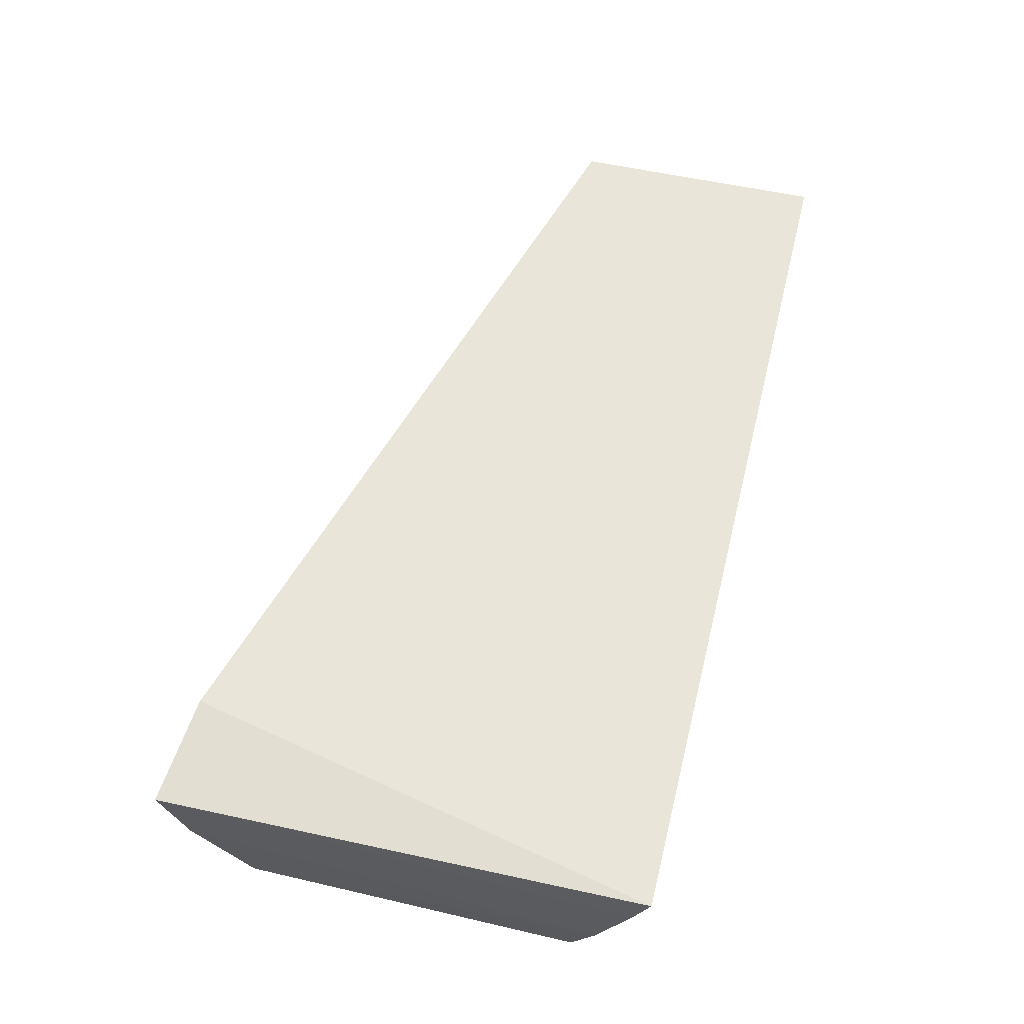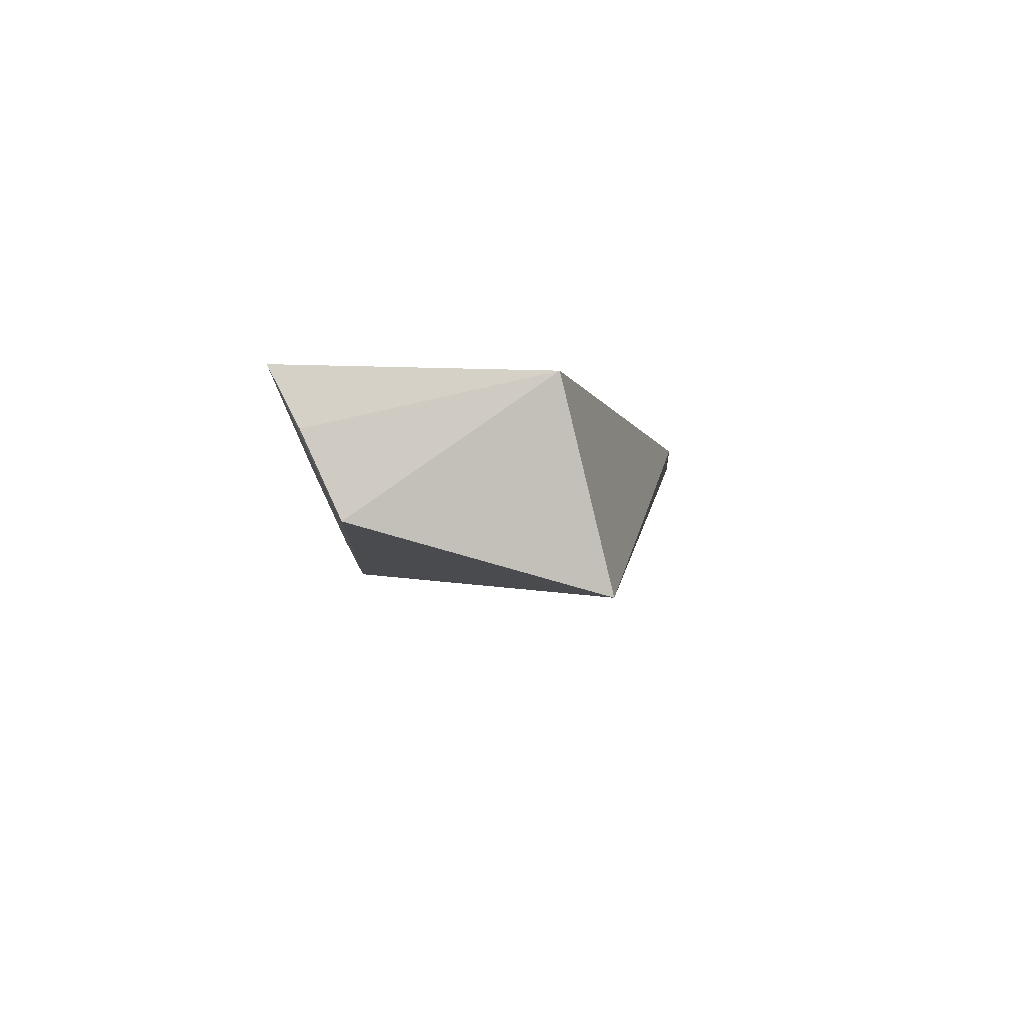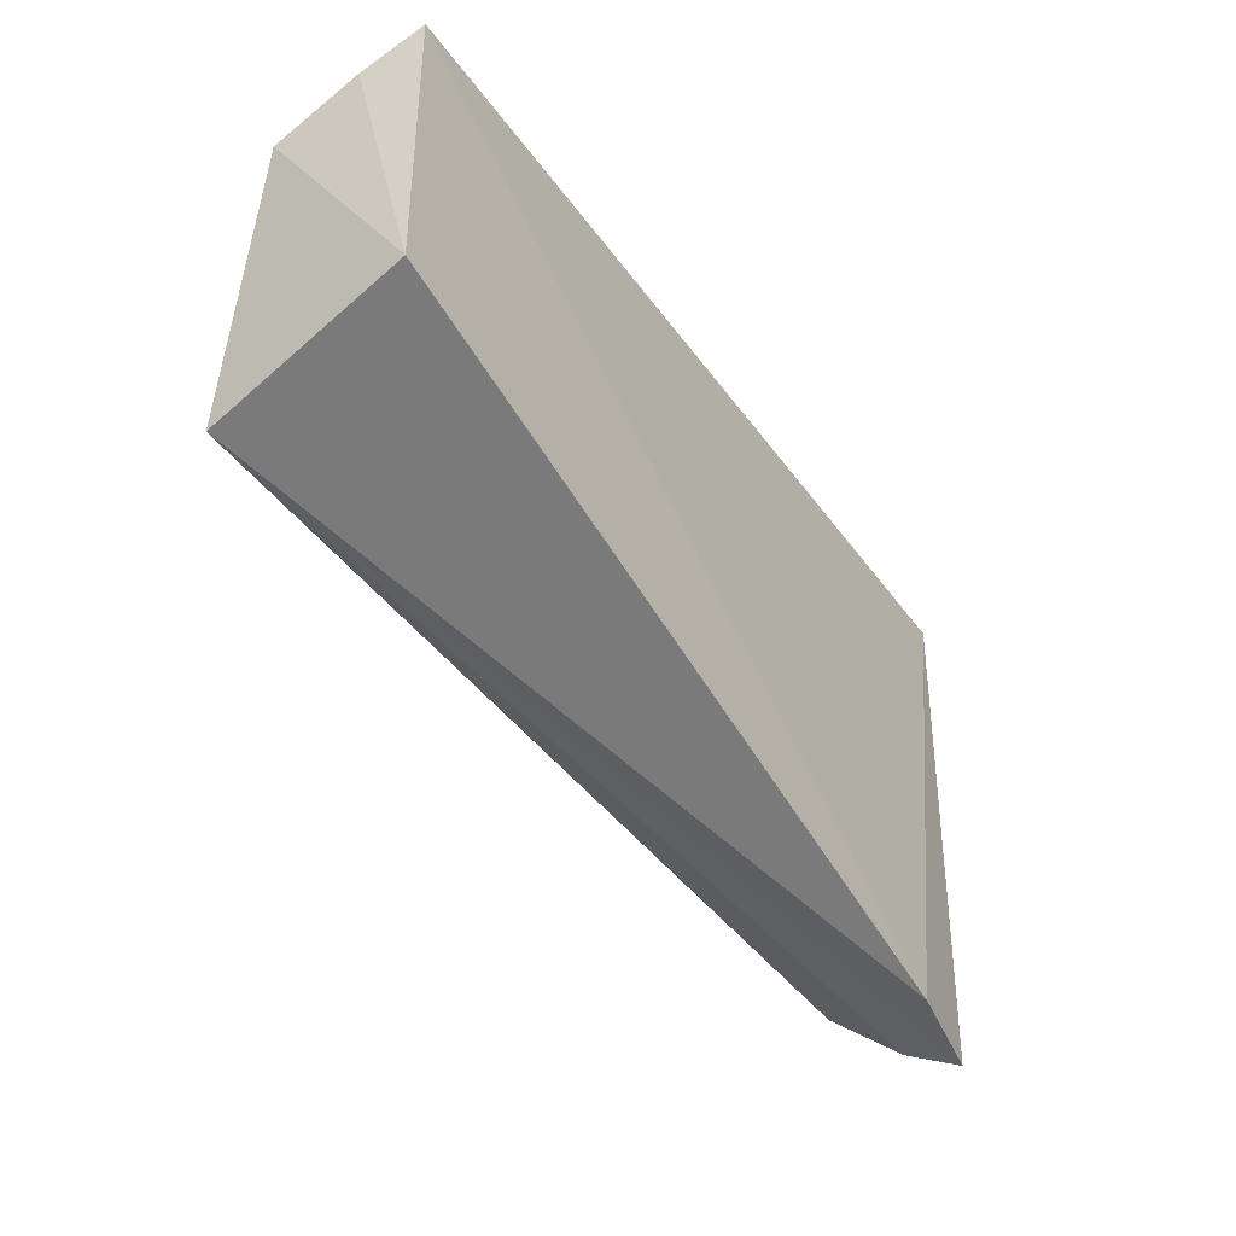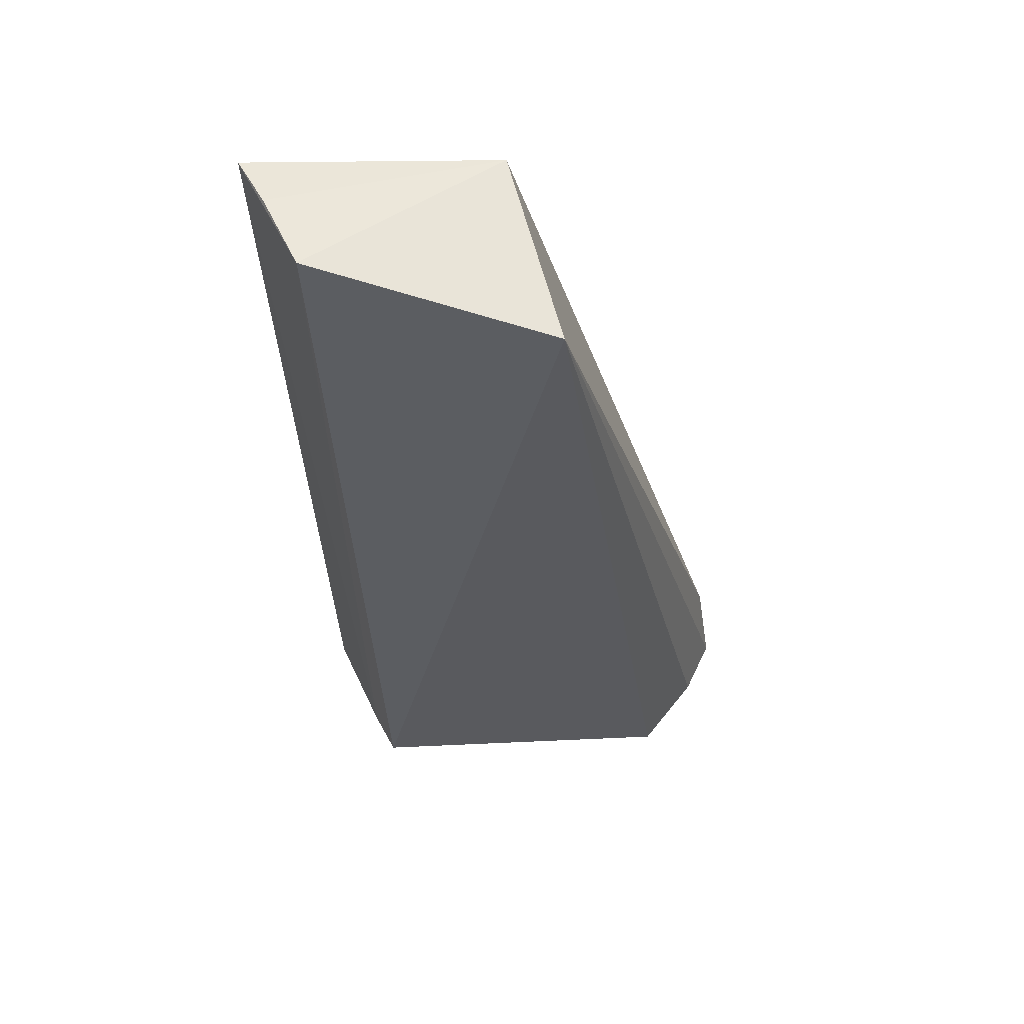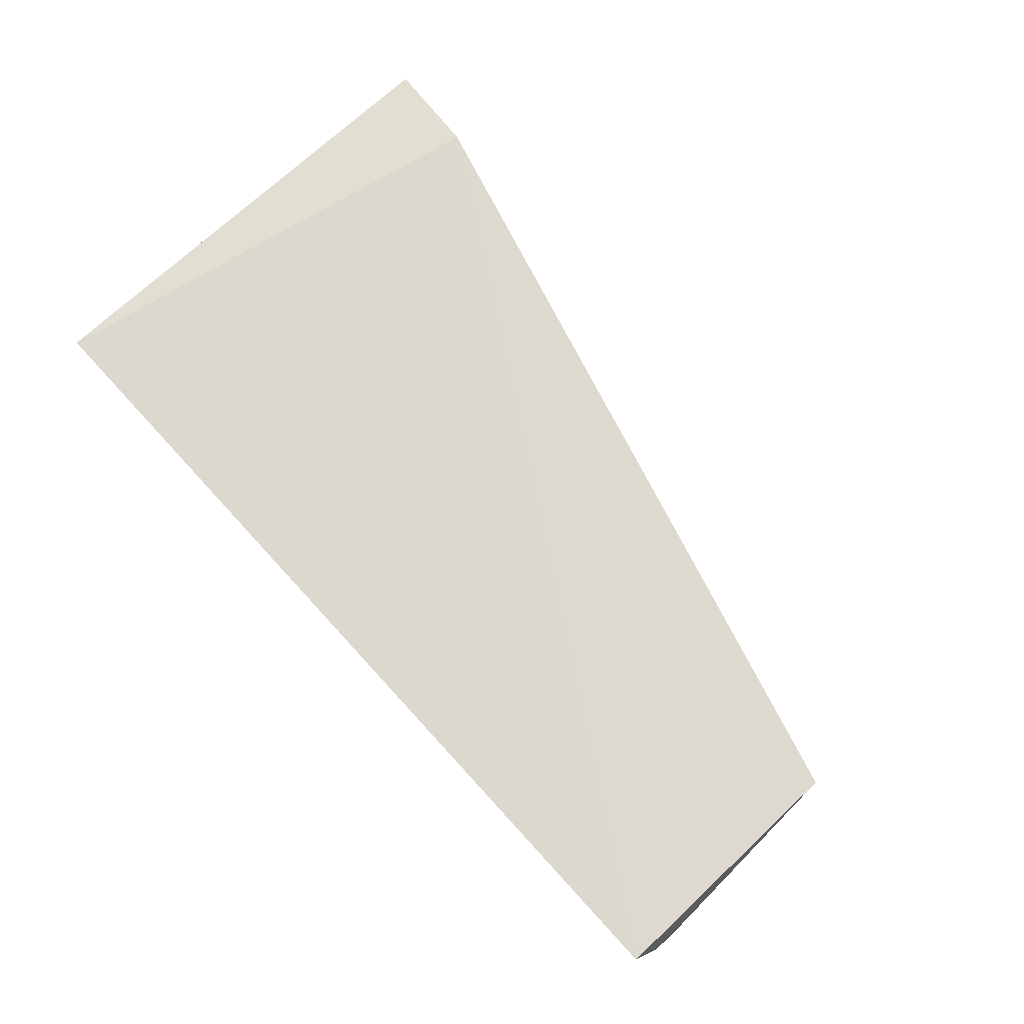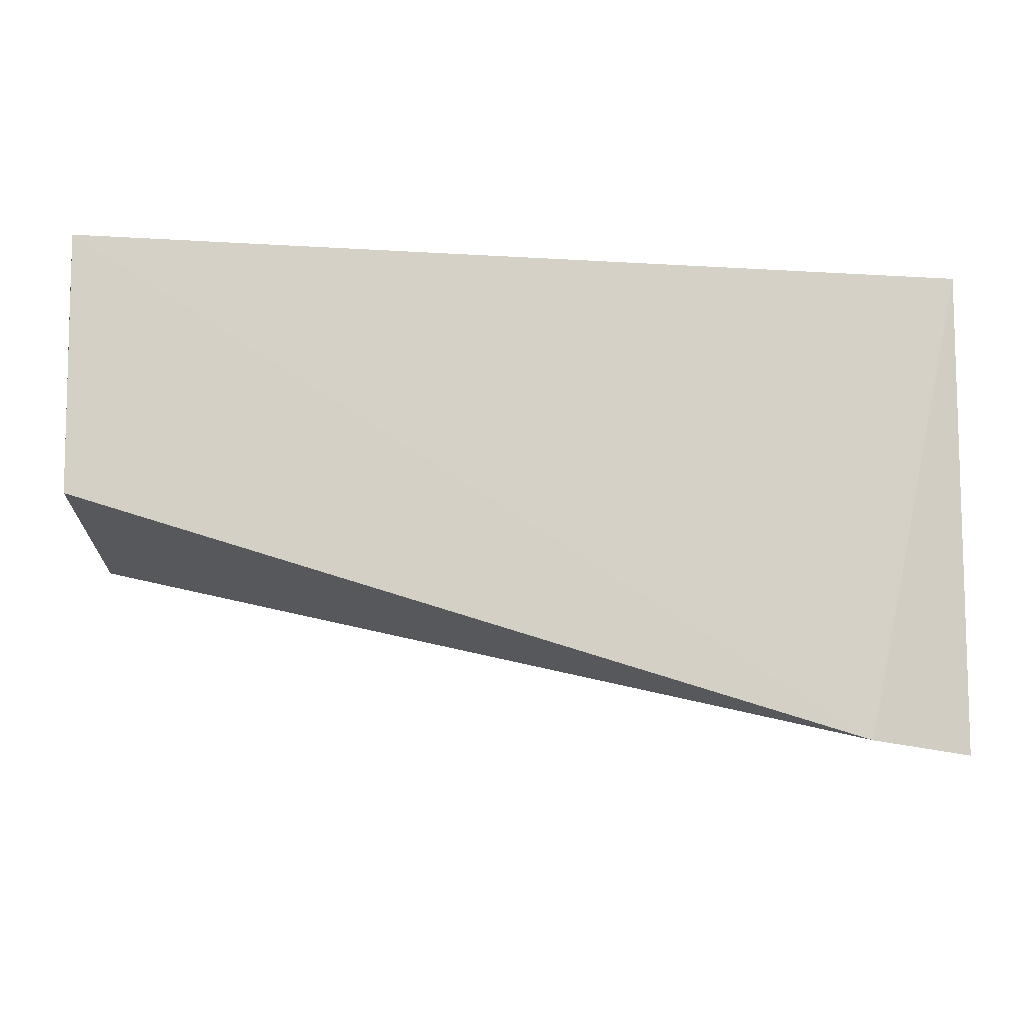
<metadata>
{"format":"obj","ext":"obj","renderer":"f3d","projection":"perspective","resolution":1024,"background":"white","views":[{"elev":59.4,"azim":103.0,"up":"+Z"},{"elev":-4.5,"azim":-94.8,"up":"+Z"},{"elev":-37.8,"azim":-59.1,"up":"+Y"},{"elev":-36.0,"azim":-88.7,"up":"+Z"},{"elev":71.0,"azim":-133.2,"up":"+Z"},{"elev":-9.1,"azim":-7.3,"up":"+Y"}]}
</metadata>
<code>
v 0.1973 -0.1091 -0.339
v 0.1987 -0.07471 -0.3928
v 0.1964 0.08966 -0.3374
v -0.1664 0.09551 -0.34
v -0.1533 -0.02991 -0.4218
v 0.155 -0.1034 -0.3332
v 0.198 0.08322 -0.3503
v 0.1986 -0.09776 -0.3627
v -0.1662 -0.008752 -0.3409
v 0.1982 0.06031 -0.398
v 0.1988 0.06982 -0.3799
v -0.1682 0.06867 -0.3957
v -0.1687 0.08359 -0.3632
f 6 1 3
f 6 3 4
f 6 5 1
f 7 3 1
f 8 5 2
f 8 1 5
f 8 7 1
f 9 6 4
f 9 5 6
f 10 2 5
f 11 8 2
f 11 7 8
f 11 2 10
f 11 3 7
f 11 4 3
f 12 5 9
f 12 10 5
f 12 11 10
f 12 4 11
f 13 12 9
f 13 9 4
f 13 4 12

</code>
